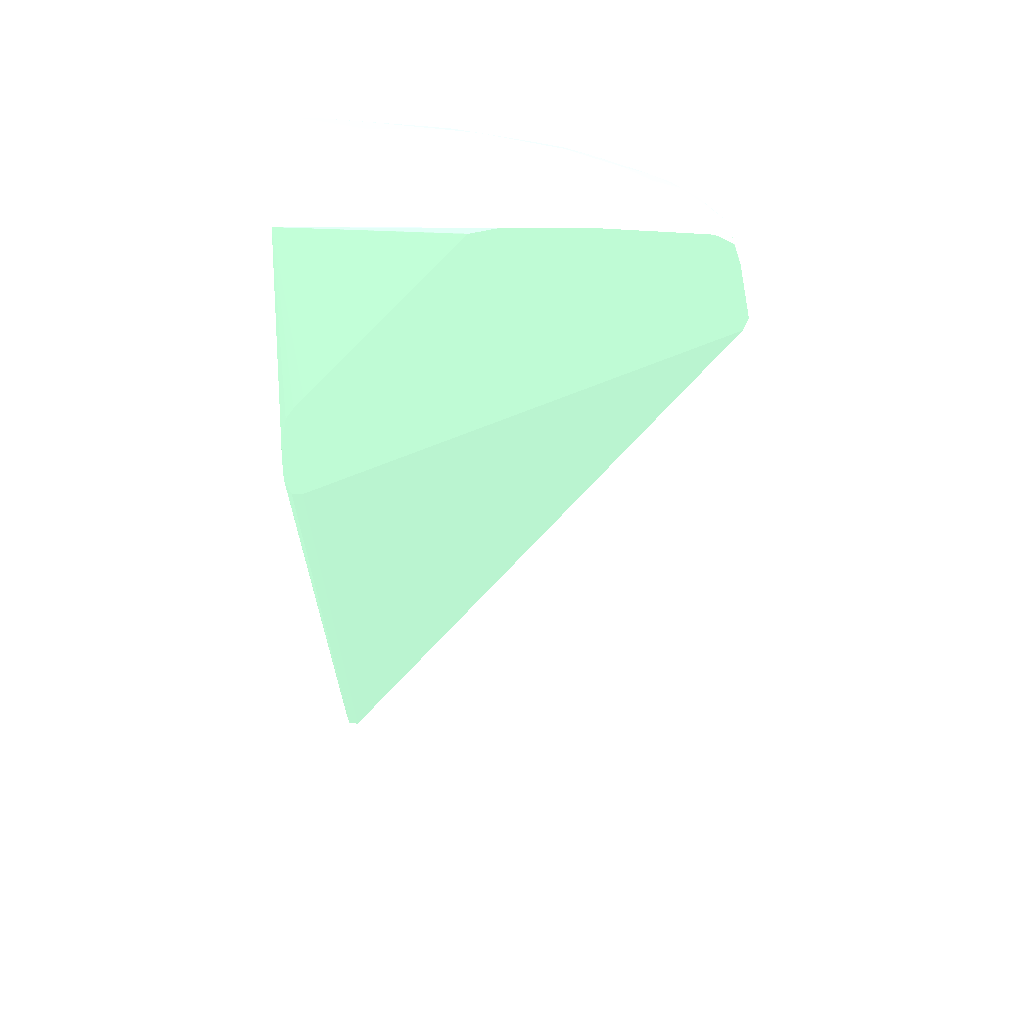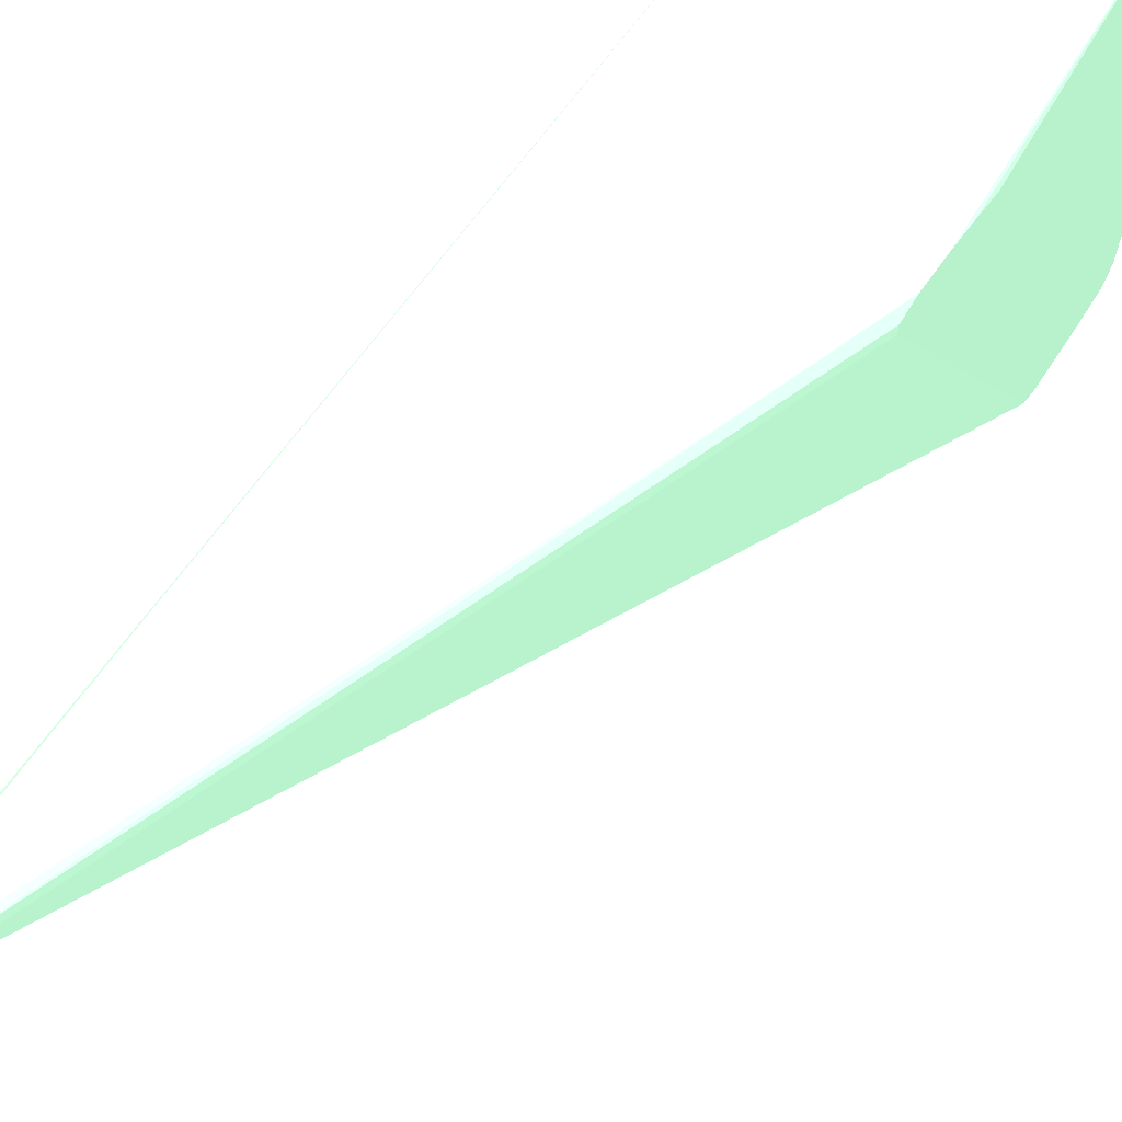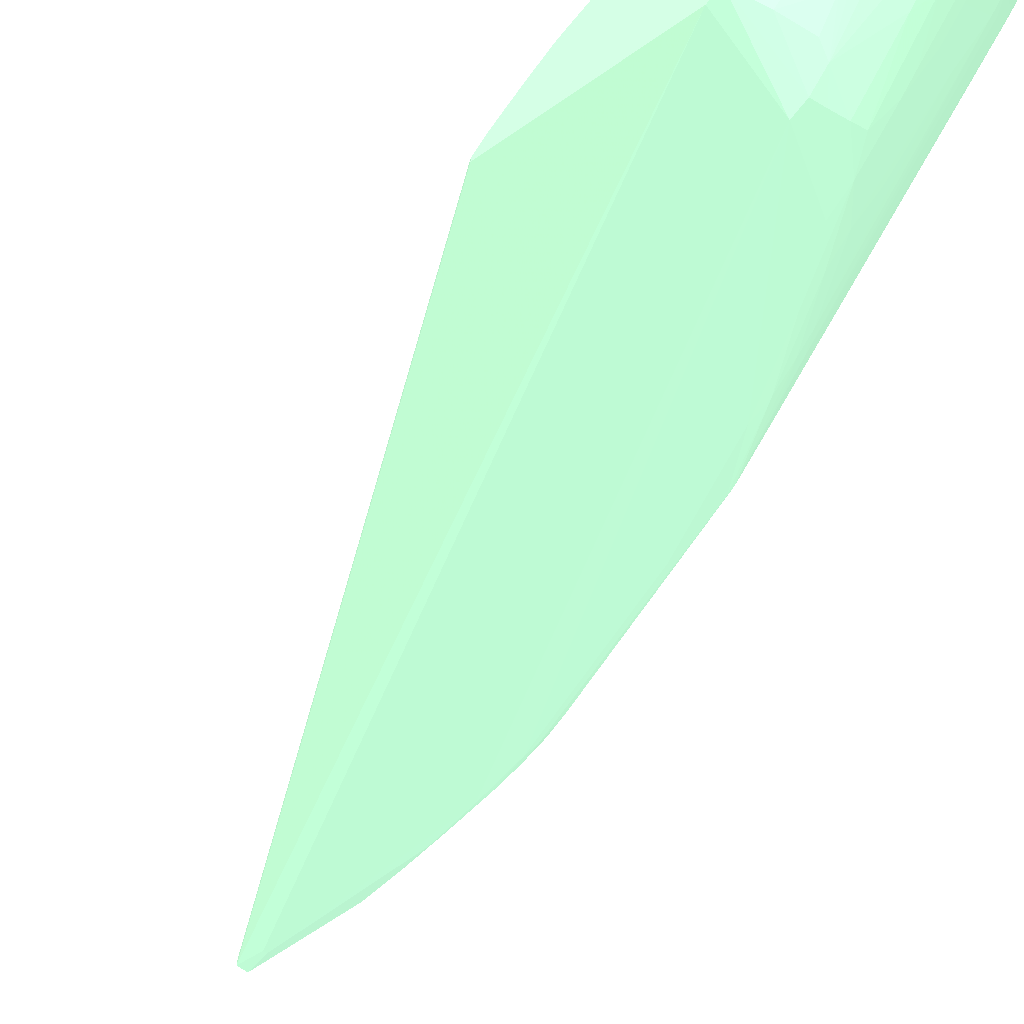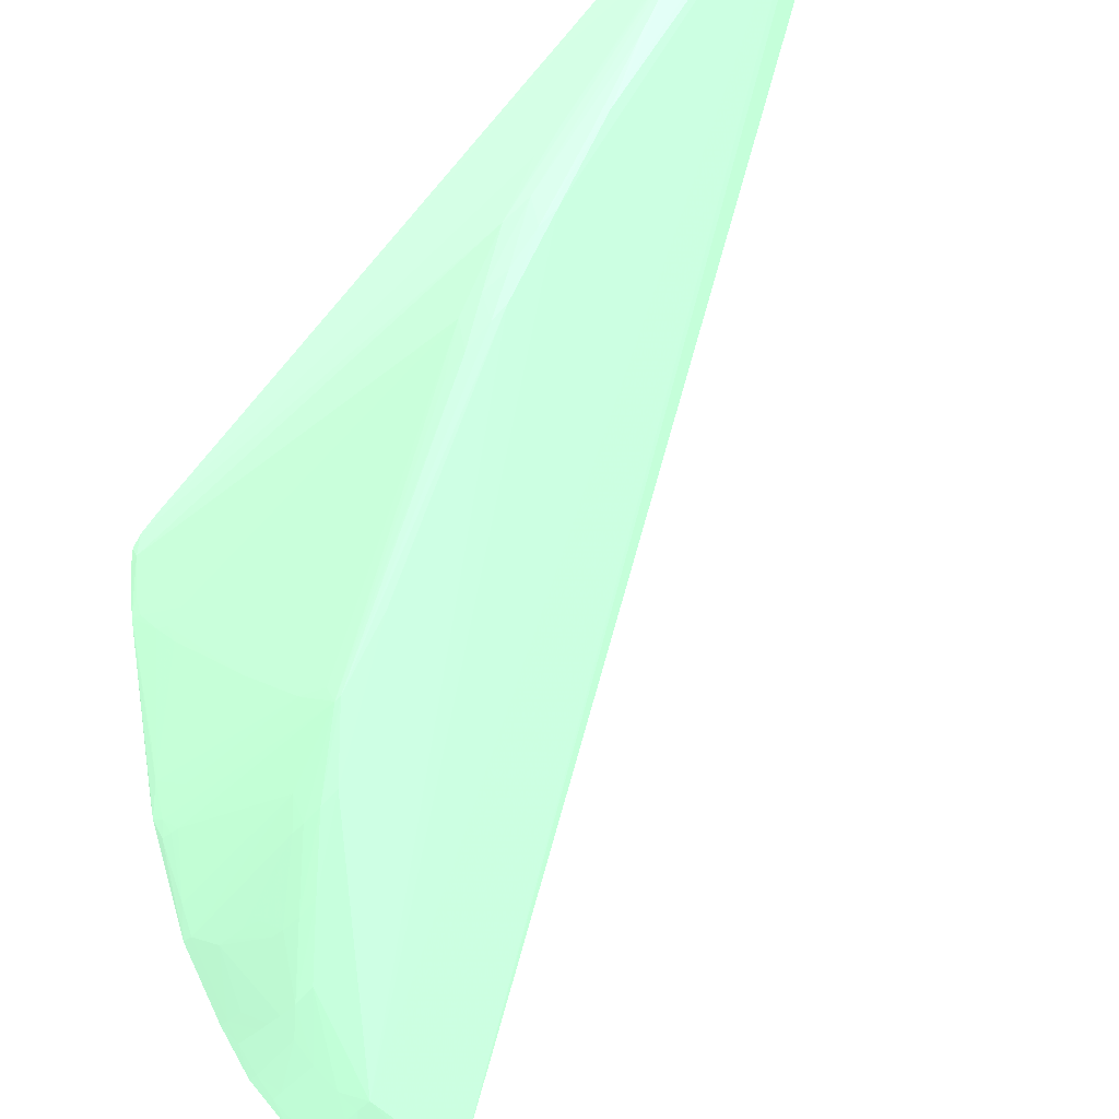
<metadata>
{"format":"obj","ext":"obj","renderer":"f3d","projection":"perspective","resolution":1024,"background":"white","views":[{"elev":41.8,"azim":-87.2,"up":"+Z"},{"elev":65.2,"azim":-145.3,"up":"+Y"},{"elev":-71.2,"azim":-35.6,"up":"+Y"},{"elev":-31.4,"azim":150.6,"up":"+Y"}]}
</metadata>
<code>
v 0.06486 -0.1083 0.09535 0.5451 0.7137 0.6
v 0.06486 -0.1079 0.09379 0.5451 0.7137 0.6
v 0.07316 -0.1059 0.09102 0.5451 0.7137 0.6
v 0.07324 -0.106 0.09275 0.5451 0.7137 0.6
v 0.06823 -0.1075 0.09576 0.5451 0.7137 0.6
v 0.06823 -0.107 0.09877 0.5451 0.7137 0.6
v 0.06823 -0.1064 0.1018 0.5451 0.7137 0.6
v 0.06522 -0.1069 0.1018 0.5451 0.7137 0.6
v 0.06486 -0.1071 0.1014 0.5451 0.7137 0.6
v 0.06486 -0.06115 0.0697 0.5451 0.7137 0.6
v 0.08722 -0.06119 0.006343 0.5451 0.7137 0.6
v 0.08766 -0.06366 0.00975 0.5451 0.7137 0.6
v 0.08804 -0.06366 0.00975 0.5451 0.7137 0.6
v 0.07474 -0.1049 0.09275 0.5451 0.7137 0.6
v 0.09088 -0.07565 0.03396 0.5451 0.7137 0.6
v 0.09083 -0.07862 0.04005 0.5451 0.7137 0.6
v 0.08813 -0.08802 0.06018 0.5451 0.7137 0.6
v 0.0852 -0.09405 0.07232 0.5451 0.7137 0.6
v 0.07968 -0.1007 0.08674 0.5451 0.7137 0.6
v 0.07298 -0.1058 0.09502 0.5451 0.7137 0.6
v 0.07149 -0.1064 0.09592 0.5451 0.7137 0.6
v 0.07083 -0.1062 0.09877 0.5451 0.7137 0.6
v 0.07026 -0.1059 0.1018 0.5451 0.7137 0.6
v 0.06989 -0.1057 0.1035 0.5451 0.7137 0.6
v 0.06486 -0.107 0.1018 0.5451 0.7137 0.6
v 0.06486 -0.05994 0.0697 0.5451 0.7137 0.6
v 0.08722 -0.06002 0.006343 0.5451 0.7137 0.6
v 0.08829 -0.06119 0.006343 0.5451 0.7137 0.6
v 0.09082 -0.0726 0.02802 0.5451 0.7137 0.6
v 0.07659 -0.1034 0.09275 0.5451 0.7137 0.6
v 0.09124 -0.07605 0.0356 0.5451 0.7137 0.6
v 0.09141 -0.07712 0.03887 0.5451 0.7137 0.6
v 0.09104 -0.0789 0.04162 0.5451 0.7137 0.6
v 0.08783 -0.09069 0.06691 0.5451 0.7137 0.6
v 0.08528 -0.09428 0.0747 0.5451 0.7137 0.6
v 0.08251 -0.09755 0.08072 0.5451 0.7137 0.6
v 0.07951 -0.1008 0.08975 0.5451 0.7137 0.6
v 0.07564 -0.1025 0.09986 0.5451 0.7137 0.6
v 0.07384 -0.1035 0.1018 0.5451 0.7137 0.6
v 0.07176 -0.105 0.1018 0.5451 0.7137 0.6
v 0.07331 -0.1031 0.1038 0.5451 0.7137 0.6
v 0.07103 -0.1041 0.1042 0.5451 0.7137 0.6
v 0.06823 -0.1042 0.1048 0.5451 0.7137 0.6
v 0.06823 -0.1059 0.1037 0.5451 0.7137 0.6
v 0.06486 -0.1063 0.1038 0.5451 0.7137 0.6
v 0.06486 -0.05985 0.06995 0.5451 0.7137 0.6
v 0.08829 -0.06002 0.006343 0.5451 0.7137 0.6
v 0.06486 -0.05923 0.07169 0.5451 0.7137 0.6
v 0.08695 -0.05974 0.008527 0.5451 0.7137 0.6
v 0.08934 -0.06204 0.01154 0.5451 0.7137 0.6
v 0.09082 -0.06661 0.01892 0.5451 0.7137 0.6
v 0.09098 -0.06989 0.02429 0.5451 0.7137 0.6
v 0.09109 -0.07296 0.02958 0.5451 0.7137 0.6
v 0.0781 -0.1018 0.09275 0.5451 0.7137 0.6
v 0.09176 -0.07408 0.0356 0.5451 0.7137 0.6
v 0.09168 -0.07708 0.04162 0.5451 0.7137 0.6
v 0.09115 -0.07931 0.04463 0.5451 0.7137 0.6
v 0.08783 -0.09069 0.06776 0.5451 0.7137 0.6
v 0.08502 -0.09409 0.07771 0.5451 0.7137 0.6
v 0.08228 -0.09756 0.08373 0.5451 0.7137 0.6
v 0.08185 -0.0968 0.08873 0.5451 0.7137 0.6
v 0.07921 -0.1003 0.09275 0.5451 0.7137 0.6
v 0.08119 -0.09865 0.08674 0.5451 0.7137 0.6
v 0.08202 -0.09715 0.08674 0.5451 0.7137 0.6
v 0.07668 -0.1008 0.1018 0.5451 0.7137 0.6
v 0.07534 -0.1023 0.1018 0.5451 0.7137 0.6
v 0.07625 -0.1002 0.1039 0.5451 0.7137 0.6
v 0.07429 -0.1012 0.1044 0.5451 0.7137 0.6
v 0.07124 -0.1011 0.1053 0.5451 0.7137 0.6
v 0.06522 -0.1042 0.1051 0.5451 0.7137 0.6
v 0.06486 -0.1044 0.105 0.5451 0.7137 0.6
v 0.06486 -0.1062 0.1041 0.5451 0.7137 0.6
v 0.06522 -0.1061 0.104 0.5451 0.7137 0.6
v 0.0886 -0.05974 0.008527 0.5451 0.7137 0.6
v 0.06522 -0.05923 0.07169 0.5451 0.7137 0.6
v 0.06486 -0.05927 0.0747 0.5451 0.7137 0.6
v 0.08962 -0.06204 0.01455 0.5451 0.7137 0.6
v 0.09082 -0.06642 0.01892 0.5451 0.7137 0.6
v 0.09198 -0.07408 0.03861 0.5451 0.7137 0.6
v 0.07895 -0.09994 0.09516 0.5451 0.7137 0.6
v 0.09164 -0.07708 0.04463 0.5451 0.7137 0.6
v 0.09098 -0.07964 0.04764 0.5451 0.7137 0.6
v 0.08591 -0.08911 0.08373 0.5451 0.7137 0.6
v 0.08588 -0.09212 0.07771 0.5451 0.7137 0.6
v 0.08629 -0.09212 0.0747 0.5451 0.7137 0.6
v 0.08797 -0.08924 0.06873 0.5451 0.7137 0.6
v 0.08785 -0.08818 0.07169 0.5451 0.7137 0.6
v 0.08779 -0.08765 0.07326 0.5451 0.7137 0.6
v 0.0858 -0.0831 0.09576 0.5451 0.7137 0.6
v 0.08501 -0.08312 0.1015 0.5451 0.7137 0.6
v 0.08491 -0.085 0.09877 0.5451 0.7137 0.6
v 0.08486 -0.0938 0.07974 0.5451 0.7137 0.6
v 0.08241 -0.09532 0.08974 0.5451 0.7137 0.6
v 0.08225 -0.0946 0.09275 0.5451 0.7137 0.6
v 0.08199 -0.09408 0.09576 0.5451 0.7137 0.6
v 0.08183 -0.09375 0.09763 0.5451 0.7137 0.6
v 0.07818 -0.0987 0.1018 0.5451 0.7137 0.6
v 0.07871 -0.0996 0.09717 0.5451 0.7137 0.6
v 0.07886 -0.09682 0.1035 0.5451 0.7137 0.6
v 0.07932 -0.09513 0.104 0.5451 0.7137 0.6
v 0.07726 -0.09795 0.1042 0.5451 0.7137 0.6
v 0.07726 -0.09513 0.105 0.5451 0.7137 0.6
v 0.07425 -0.09814 0.1053 0.5451 0.7137 0.6
v 0.06823 -0.09212 0.1055 0.5451 0.7137 0.6
v 0.06486 -0.09212 0.1055 0.5451 0.7137 0.6
v 0.06823 -0.1011 0.1053 0.5451 0.7137 0.6
v 0.06486 -0.1042 0.1051 0.5451 0.7137 0.6
v 0.08862 -0.05972 0.02958 0.5451 0.7137 0.6
v 0.08867 -0.05974 0.01154 0.5451 0.7137 0.6
v 0.08858 -0.05973 0.0356 0.5451 0.7137 0.6
v 0.08861 -0.05972 0.03259 0.5451 0.7137 0.6
v 0.06522 -0.05927 0.0747 0.5451 0.7137 0.6
v 0.08817 -0.06002 0.09877 0.5451 0.7137 0.6
v 0.06486 -0.05963 0.07771 0.5451 0.7137 0.6
v 0.06666 -0.06043 0.1034 0.5451 0.7137 0.6
v 0.06823 -0.0603 0.1018 0.5451 0.7137 0.6
v 0.08673 -0.06009 0.1018 0.5451 0.7137 0.6
v 0.09082 -0.0664 0.02056 0.5451 0.7137 0.6
v 0.08953 -0.06204 0.02958 0.5451 0.7137 0.6
v 0.09157 -0.07107 0.03259 0.5451 0.7137 0.6
v 0.09153 -0.07107 0.0356 0.5451 0.7137 0.6
v 0.08811 -0.06009 0.1018 0.5451 0.7137 0.6
v 0.08832 -0.06204 0.1018 0.5451 0.7137 0.6
v 0.07941 -0.09778 0.09877 0.5451 0.7137 0.6
v 0.08779 -0.08162 0.08226 0.5451 0.7137 0.6
v 0.08801 -0.06528 0.102 0.5451 0.7137 0.6
v 0.08789 -0.06732 0.1012 0.5451 0.7137 0.6
v 0.08847 -0.07107 0.08975 0.5451 0.7137 0.6
v 0.08822 -0.07107 0.09275 0.5451 0.7137 0.6
v 0.08514 -0.08858 0.08975 0.5451 0.7137 0.6
v 0.08302 -0.08911 0.1018 0.5451 0.7137 0.6
v 0.08216 -0.09148 0.1018 0.5451 0.7137 0.6
v 0.08562 -0.08009 0.1018 0.5451 0.7137 0.6
v 0.08491 -0.08214 0.1036 0.5451 0.7137 0.6
v 0.08459 -0.08414 0.1023 0.5451 0.7137 0.6
v 0.08478 -0.08462 0.1003 0.5451 0.7137 0.6
v 0.07908 -0.0972 0.1018 0.5451 0.7137 0.6
v 0.08196 -0.09101 0.1036 0.5451 0.7137 0.6
v 0.08035 -0.09205 0.1044 0.5451 0.7137 0.6
v 0.08026 -0.08911 0.1051 0.5451 0.7137 0.6
v 0.07726 -0.09212 0.1053 0.5451 0.7137 0.6
v 0.06823 -0.0831 0.1055 0.5451 0.7137 0.6
v 0.08026 -0.0861 0.1053 0.5451 0.7137 0.6
v 0.08327 -0.07708 0.1053 0.5451 0.7137 0.6
v 0.06823 -0.08009 0.1054 0.5451 0.7137 0.6
v 0.06522 -0.0831 0.1053 0.5451 0.7137 0.6
v 0.06486 -0.08346 0.1053 0.5451 0.7137 0.6
v 0.06486 -0.1015 0.1052 0.5451 0.7137 0.6
v 0.09101 -0.06851 0.0356 0.5451 0.7137 0.6
v 0.0908 -0.06648 0.02289 0.5451 0.7137 0.6
v 0.08947 -0.06204 0.0356 0.5451 0.7137 0.6
v 0.08951 -0.06204 0.03259 0.5451 0.7137 0.6
v 0.06486 -0.06016 0.0804 0.5451 0.7137 0.6
v 0.06486 -0.08011 0.1044 0.5451 0.7137 0.6
v 0.06486 -0.08022 0.1045 0.5451 0.7137 0.6
v 0.06486 -0.08307 0.1052 0.5451 0.7137 0.6
v 0.08327 -0.06806 0.1052 0.5451 0.7137 0.6
v 0.06823 -0.06042 0.1035 0.5451 0.7137 0.6
v 0.06486 -0.06111 0.08189 0.5451 0.7137 0.6
v 0.06486 -0.06232 0.0834 0.5451 0.7137 0.6
v 0.08699 -0.06032 0.1036 0.5451 0.7137 0.6
v 0.09106 -0.06826 0.02958 0.5451 0.7137 0.6
v 0.08794 -0.06032 0.1036 0.5451 0.7137 0.6
v 0.08795 -0.06204 0.1036 0.5451 0.7137 0.6
v 0.08786 -0.06443 0.1034 0.5451 0.7137 0.6
v 0.08777 -0.06644 0.1032 0.5451 0.7137 0.6
v 0.08796 -0.07107 0.09565 0.5451 0.7137 0.6
v 0.08782 -0.0728 0.09458 0.5451 0.7137 0.6
v 0.08787 -0.07006 0.09799 0.5451 0.7137 0.6
v 0.08615 -0.07708 0.1018 0.5451 0.7137 0.6
v 0.08512 -0.08009 0.1039 0.5451 0.7137 0.6
v 0.08232 -0.08911 0.1041 0.5451 0.7137 0.6
v 0.08278 -0.0861 0.1043 0.5451 0.7137 0.6
v 0.08327 -0.08009 0.105 0.5451 0.7137 0.6
v 0.08327 -0.07408 0.1052 0.5451 0.7137 0.6
v 0.08613 -0.06806 0.1043 0.5451 0.7137 0.6
v 0.0854 -0.07708 0.1042 0.5451 0.7137 0.6
v 0.0856 -0.07408 0.1043 0.5451 0.7137 0.6
f 1 2 3
f 1 3 4
f 1 4 5
f 1 5 6
f 1 6 7
f 1 7 8
f 1 8 9
f 1 9 25
f 1 25 45
f 1 45 72
f 1 72 71
f 1 71 107
f 1 107 148
f 1 148 105
f 1 105 147
f 1 147 156
f 1 156 155
f 1 155 154
f 1 154 160
f 1 160 159
f 1 159 153
f 1 153 114
f 1 114 76
f 1 76 48
f 1 48 46
f 1 46 26
f 1 26 10
f 1 10 2
f 2 10 11
f 2 11 12
f 2 12 13
f 2 13 3
f 3 14 4
f 3 13 15
f 3 15 16
f 3 16 17
f 3 17 18
f 3 18 19
f 3 19 14
f 4 14 20
f 4 20 21
f 4 21 5
f 5 21 22
f 5 22 6
f 6 22 23
f 6 23 24
f 6 24 7
f 7 24 8
f 8 24 25
f 8 25 9
f 10 26 27
f 10 27 11
f 11 27 47
f 11 47 28
f 11 28 13
f 11 13 12
f 13 28 29
f 13 29 15
f 14 30 20
f 14 19 30
f 15 29 31
f 15 31 16
f 16 31 32
f 16 32 33
f 16 33 34
f 16 34 17
f 17 34 18
f 18 34 35
f 18 35 36
f 18 36 19
f 19 36 37
f 19 37 30
f 20 30 38
f 20 38 39
f 20 39 40
f 20 40 23
f 20 23 22
f 20 22 21
f 23 40 24
f 24 41 42
f 24 42 43
f 24 43 44
f 24 44 25
f 24 40 39
f 24 39 41
f 25 44 45
f 26 46 27
f 27 46 48
f 27 48 49
f 27 49 74
f 27 74 47
f 28 47 50
f 28 50 51
f 28 51 29
f 29 51 52
f 29 52 53
f 29 53 31
f 30 37 54
f 30 54 38
f 31 55 32
f 31 53 55
f 32 56 33
f 32 55 56
f 33 56 57
f 33 57 34
f 34 57 58
f 34 58 35
f 35 59 60
f 35 60 36
f 35 58 59
f 36 60 37
f 37 61 62
f 37 62 54
f 37 60 63
f 37 63 64
f 37 64 61
f 38 65 66
f 38 66 39
f 38 54 65
f 39 66 41
f 41 67 68
f 41 68 42
f 41 66 67
f 42 68 69
f 42 69 43
f 43 69 70
f 43 70 71
f 43 71 72
f 43 72 73
f 43 73 44
f 44 73 45
f 45 73 72
f 47 74 50
f 48 75 49
f 48 76 75
f 49 75 74
f 50 74 77
f 50 77 78
f 50 78 51
f 51 78 79
f 51 79 55
f 51 55 52
f 52 55 53
f 54 62 80
f 54 80 65
f 55 79 56
f 56 81 57
f 56 79 81
f 57 81 82
f 57 82 58
f 58 83 84
f 58 84 85
f 58 85 59
f 58 82 81
f 58 81 86
f 58 86 87
f 58 87 88
f 58 88 89
f 58 89 90
f 58 90 91
f 58 91 83
f 59 85 84
f 59 84 92
f 59 92 60
f 60 92 64
f 60 64 63
f 61 93 94
f 61 94 95
f 61 95 96
f 61 96 62
f 61 64 93
f 62 96 80
f 64 92 93
f 65 97 67
f 65 67 66
f 65 80 98
f 65 98 97
f 67 97 99
f 67 99 100
f 67 100 101
f 67 101 68
f 68 102 103
f 68 103 69
f 68 101 102
f 69 103 104
f 69 104 105
f 69 105 106
f 69 106 107
f 69 107 70
f 70 107 71
f 74 75 108
f 74 108 109
f 74 109 77
f 75 110 111
f 75 111 108
f 75 76 112
f 75 112 113
f 75 113 110
f 76 114 115
f 76 115 116
f 76 116 117
f 76 117 122
f 76 122 112
f 77 118 78
f 77 109 108
f 77 108 111
f 77 111 119
f 77 119 118
f 78 118 120
f 78 120 79
f 79 120 121
f 79 121 113
f 79 113 122
f 79 122 123
f 79 123 81
f 80 96 124
f 80 124 98
f 81 125 88
f 81 88 87
f 81 87 86
f 81 123 126
f 81 126 127
f 81 127 128
f 81 128 129
f 81 129 125
f 83 91 84
f 84 91 130
f 84 130 131
f 84 131 132
f 84 132 92
f 88 125 133
f 88 133 89
f 89 133 90
f 90 133 134
f 90 134 135
f 90 135 136
f 90 136 91
f 91 136 131
f 91 131 130
f 92 132 96
f 92 96 95
f 92 95 94
f 92 94 93
f 96 132 137
f 96 137 124
f 97 137 99
f 97 98 137
f 98 124 137
f 99 138 100
f 99 137 138
f 100 138 139
f 100 139 101
f 101 139 102
f 102 139 140
f 102 140 103
f 103 141 104
f 103 140 141
f 104 142 105
f 104 141 143
f 104 143 144
f 104 144 142
f 105 142 145
f 105 145 146
f 105 146 147
f 105 148 106
f 106 148 107
f 110 113 111
f 111 113 119
f 112 122 113
f 113 121 149
f 113 149 150
f 113 150 118
f 113 118 151
f 113 151 152
f 113 152 119
f 114 153 115
f 115 154 155
f 115 155 156
f 115 156 147
f 115 147 146
f 115 146 145
f 115 145 157
f 115 157 158
f 115 158 117
f 115 117 116
f 115 153 159
f 115 159 160
f 115 160 154
f 117 158 161
f 117 161 163
f 117 163 122
f 118 150 121
f 118 121 120
f 118 119 152
f 118 152 151
f 121 150 162
f 121 162 149
f 122 163 123
f 123 163 164
f 123 164 165
f 123 165 166
f 123 166 126
f 125 129 167
f 125 167 168
f 125 168 133
f 126 166 127
f 127 166 169
f 127 169 129
f 127 129 128
f 129 169 167
f 131 136 135
f 131 135 138
f 131 138 132
f 132 138 137
f 133 168 169
f 133 169 170
f 133 170 166
f 133 166 134
f 134 166 171
f 134 171 172
f 134 172 138
f 134 138 135
f 138 172 139
f 139 172 140
f 140 172 173
f 140 173 174
f 140 174 144
f 140 144 143
f 140 143 141
f 142 144 175
f 142 175 157
f 142 157 145
f 144 176 175
f 144 174 177
f 144 177 178
f 144 178 176
f 149 162 150
f 157 161 158
f 157 175 176
f 157 176 163
f 157 163 161
f 163 176 164
f 164 176 178
f 164 178 177
f 164 177 165
f 165 177 166
f 166 177 171
f 166 170 169
f 167 169 168
f 171 177 174
f 171 174 173
f 171 173 172

</code>
